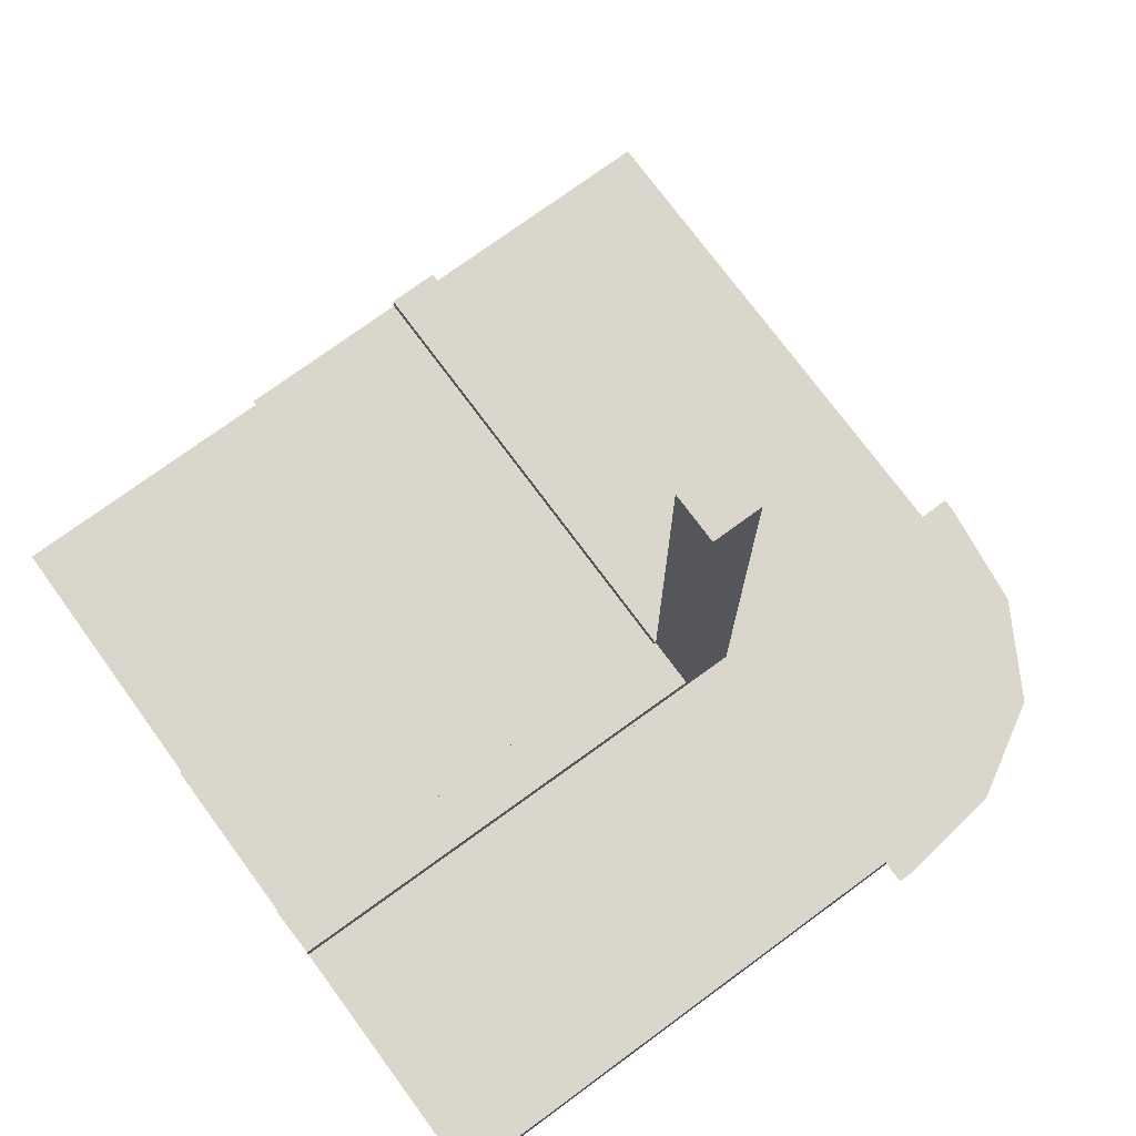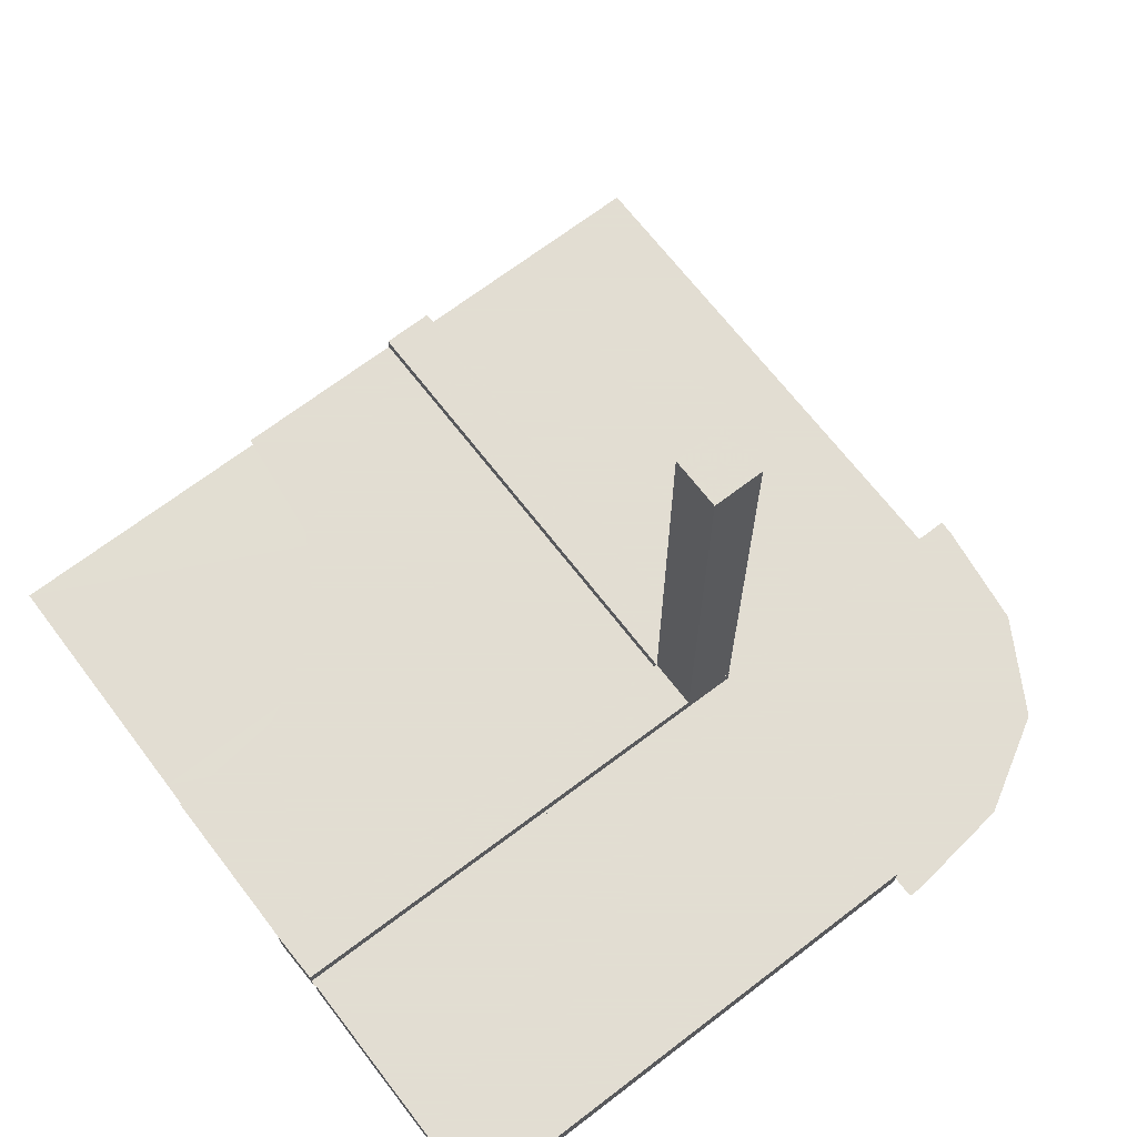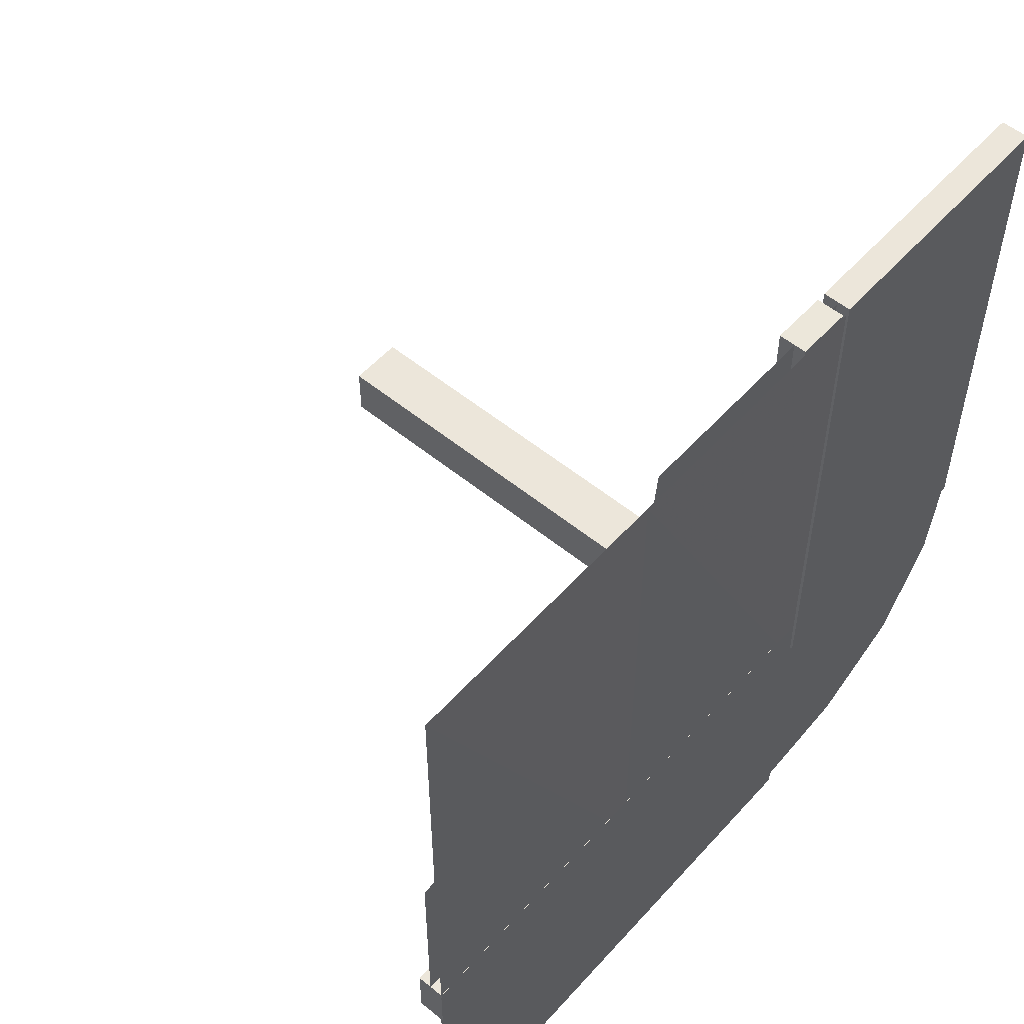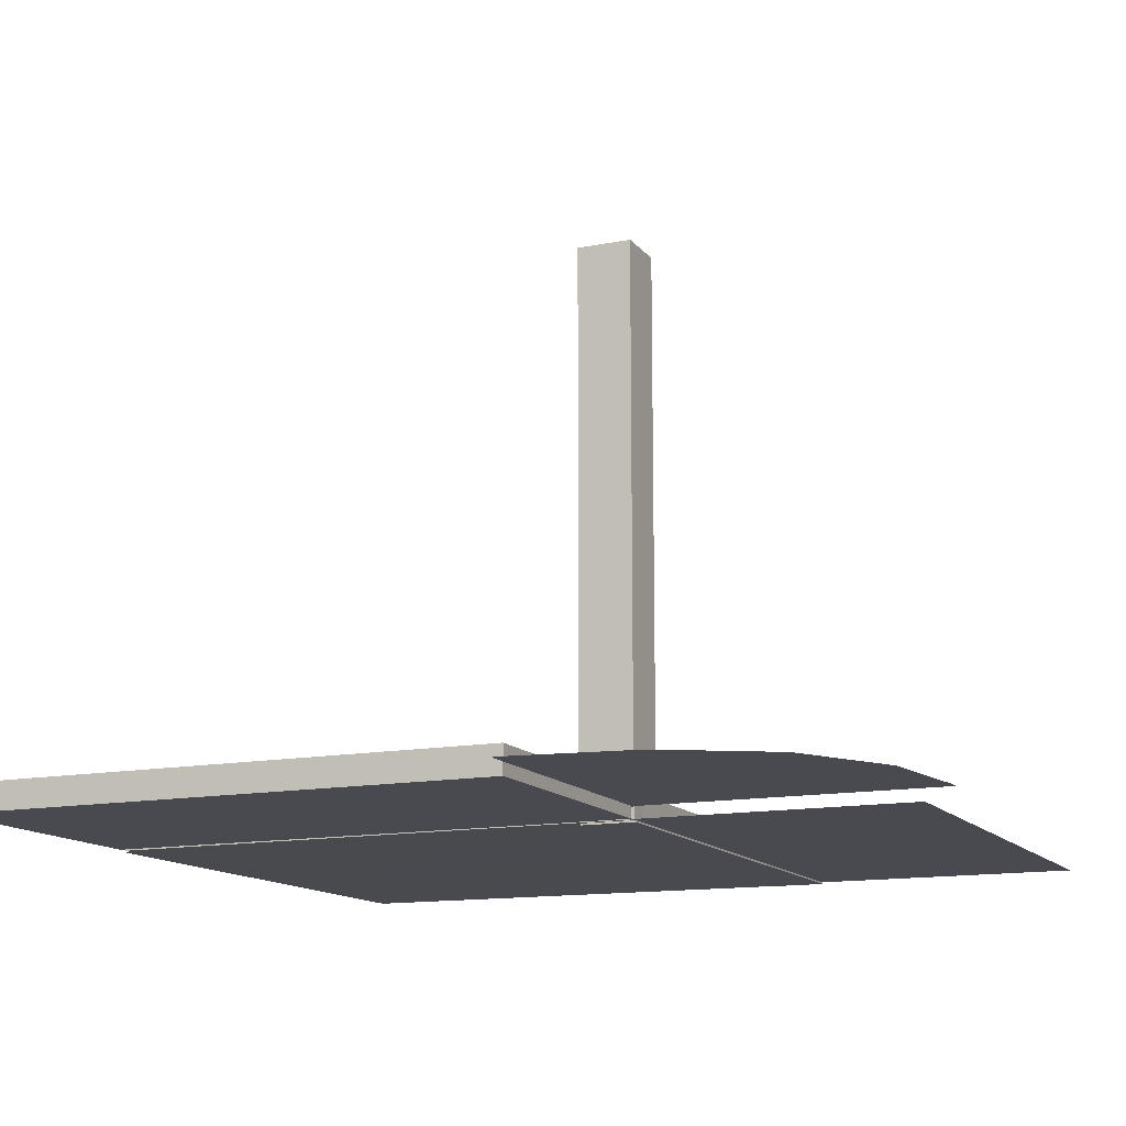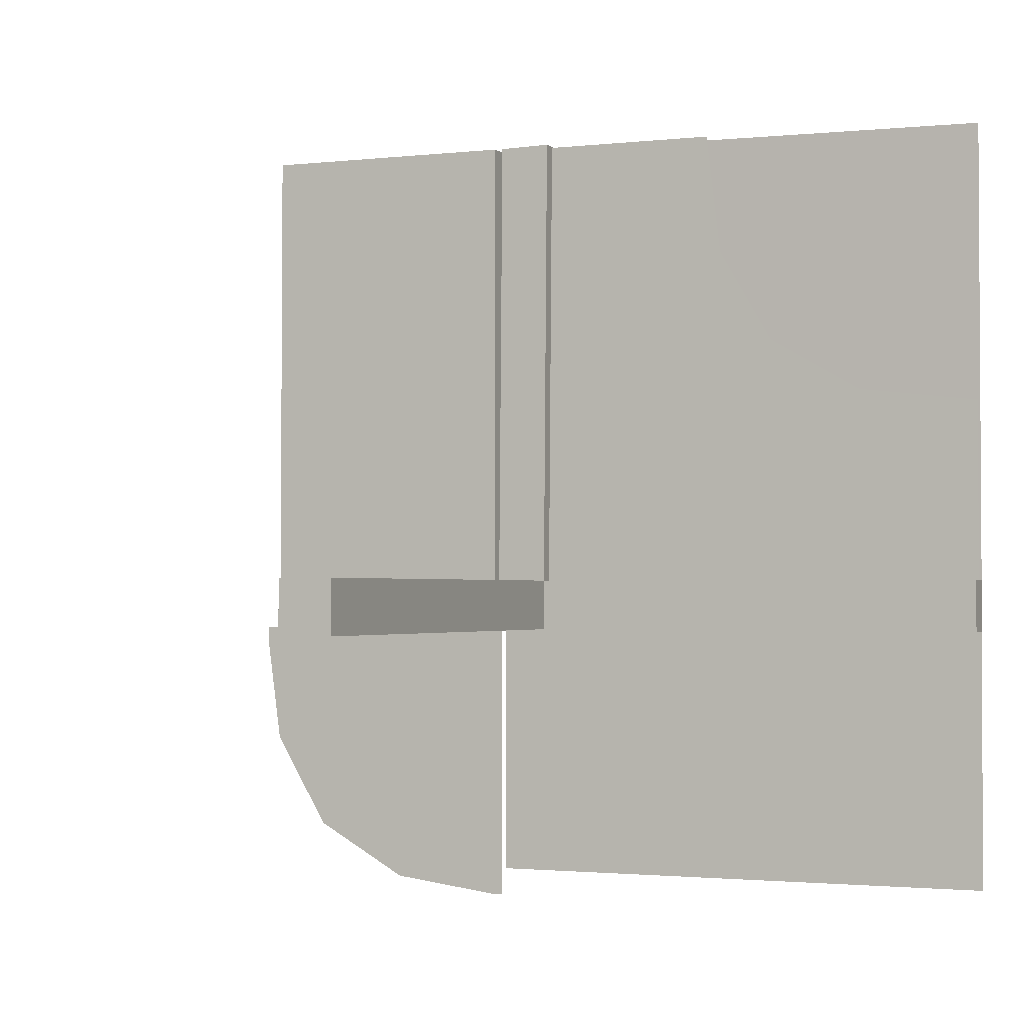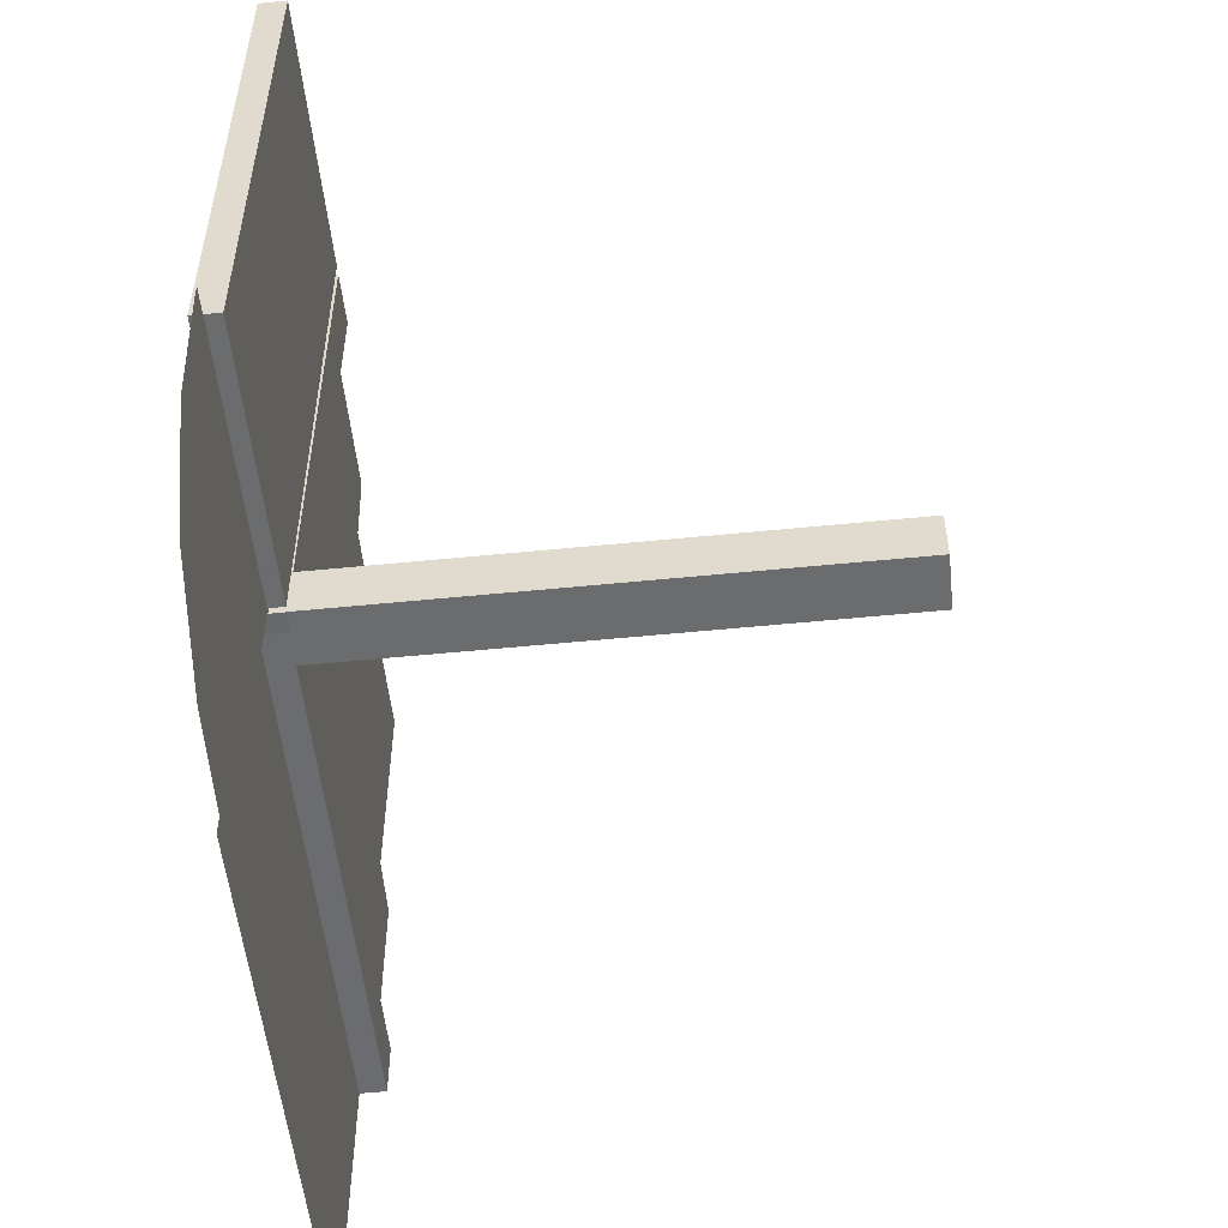
<metadata>
{"format":"obj","ext":"obj","renderer":"f3d","projection":"perspective","resolution":1024,"background":"white","views":[{"elev":74.1,"azim":-126.4,"up":"+Z"},{"elev":68.1,"azim":-127.6,"up":"+Z"},{"elev":54.4,"azim":130.9,"up":"+Y"},{"elev":-13.6,"azim":-66.2,"up":"+Z"},{"elev":-1.9,"azim":22.6,"up":"+Y"},{"elev":-53.6,"azim":-83.9,"up":"+Y"}]}
</metadata>
<code>
v 0 0 0
v 0 0 -0.01081
v 0 -0.2757 0
v 0 0.5 0
v 0 -0.25 -0.01081
v 0 -0.125 -0.01081
v 0.4999 0.496 -0.01086
v 0.4999 0.04923 -0.0125
v 0.4999 0.04923 0.0125
v 0.04889 0.3758 0.01414
v 0.04889 0.3758 -0.01086
v 0.002128 -0.0002707 0.5
v 0.002128 0.04973 0.5
v -0.261 -0.1182 0
v 0.04164 0.2505 0.01414
v 0.04164 0.2505 -0.01086
v -0.275 0 0
v -0.275 -0.01322 0
v 0.05215 0.01223 0.3754
v 0.05215 0.04348 0.3754
v 0.05215 0.005977 0.3754
v 0.05215 0.03723 0.3754
v 0.2522 0.4979 -0.01168
v 0.006052 -0.0002767 -0.0125
v 0.006052 -0.0002767 0.0125
v 0.006134 0.4999 0.01414
v 0.006134 0.4999 -0.01086
v 0.04789 0.2506 0.01414
v 0.04789 0.2506 -0.01086
v -0.2082 -0.209 0
v -0.2532 7.193e-05 0.01419
v -0.2532 7.193e-05 -0.01081
v 0.3826 0.2383 0
v 0.04064 0.1253 0.01414
v 0.04064 0.1253 -0.01086
v 0.004632 0.4999 -0.0125
v 0.002207 -0.0002808 0.00164
v 0.002207 0.04972 0.001641
v 0.1295 0.00585 -0.0125
v 0.1295 0.00585 0.0125
v 0.253 -0.0005233 -0.0125
v 0.05213 -0.0002707 0.5
v 0.05213 0.04973 0.5
v 0.1295 0.0121 -0.0125
v 0.1295 0.0121 0.0125
v 0.4999 -0.251 -0.01081
v 0.04689 0.1254 0.01414
v 0.04689 0.1254 -0.01086
v 0.253 0.005727 -0.0125
v 0.253 0.005727 0.0125
v 0.5 -0.1255 -0.01081
v -0.2522 0.5 0.01419
v -0.2522 0.5 -0.01081
v 0.253 0.01198 -0.0125
v 0.253 0.01198 0.0125
v 0.01138 0.3749 0.01414
v 0.01138 0.3749 -0.01086
v 0.3765 0.005603 -0.0125
v 0.3765 0.005603 0.0125
v 0.002188 0.01222 0.1262
v 0.002188 0.04347 0.1262
v 0.002188 0.005972 0.1262
v 0.002188 0.03722 0.1262
v 0.5 0 0
v 0.5 0 -0.01081
v 0.5 -0.0007698 -0.0125
v 0.5 -0.0007698 0.0125
v 0.5 0.2243 0
v 0.3765 0.01185 -0.0125
v 0.3765 0.01185 0.0125
v 0.05221 0.04972 0.001632
v 0.01763 0.375 0.01414
v 0.01763 0.375 -0.01086
v 0.05221 -0.0002808 0.001631
v 0.239 0.3818 0
v 0.225 0.5 0
v -0.01215 -0.2757 0
v 0.01038 0.2497 0.01414
v 0.01038 0.2497 -0.01086
v 0.1294 0.0371 -0.0125
v 0.1294 0.0371 0.0125
v 0.05214 0.0004241 0.01414
v 0.05214 0.0004241 -0.01086
v 0.002168 0.01222 0.2508
v 0.002168 0.04347 0.2508
v 0.002168 0.005974 0.2508
v 0.002168 0.03722 0.2508
v -0.002207 0.5 0.01419
v -0.002207 0.5 -0.01081
v -0.002207 -3e-08 0.01419
v -0.002207 -3e-08 -0.01081
v 0.00591 0.04972 -0.0125
v 0.00591 0.04972 0.0125
v 0.1294 0.04335 -0.0125
v 0.1294 0.04335 0.0125
v 0.01663 0.2499 0.01414
v 0.01663 0.2499 -0.01086
v 0.2529 0.03698 -0.0125
v 0.2529 0.03698 0.0125
v 0.2918 0.291 0
v 0.05219 0.01222 0.1262
v 0.05219 0.04347 0.1262
v 0.05219 0.005972 0.1262
v 0.05219 0.03722 0.1262
v -0.1174 -0.2617 0
v 0.009377 0.1246 0.01414
v 0.009377 0.1246 -0.01086
v 0.2529 0.04323 -0.0125
v 0.2529 0.04323 0.0125
v 0.3764 0.03685 -0.0125
v 0.3764 0.03685 0.0125
v 0.002122 -0.0007312 0.01414
v 0.002122 -0.0007312 -0.01086
v 0.002148 0.04348 0.3754
v 0.002148 0.03723 0.3754
v 0.002148 0.01223 0.3754
v 0.002148 0.005977 0.3754
v 0.3764 0.0431 -0.0125
v 0.3764 0.0431 0.0125
v 0.01563 0.1247 0.01414
v 0.01563 0.1247 -0.01086
v 0.05217 0.04347 0.2508
v 0.05217 0.01222 0.2508
v 0.05217 0.005974 0.2508
v 0.05217 0.03722 0.2508
v 0.04264 0.3756 0.01414
v 0.04264 0.3756 -0.01086
v 0.05615 0.5011 0.01414
v 0.05615 0.5011 -0.01086
f 32 53 91
f 88 90 91
f 52 88 89
f 31 52 53
f 90 31 32
f 31 90 52
f 53 89 91
f 88 91 89
f 52 89 53
f 31 53 32
f 90 32 91
f 90 88 52
f 6 51 65
f 5 46 51
f 6 65 2
f 5 51 6
f 23 41 24
f 7 66 41
f 23 24 36
f 7 41 23
f 74 71 37
f 13 38 43
f 116 117 84
f 84 86 60
f 114 115 85
f 85 87 61
f 86 37 62
f 60 62 37
f 37 38 60
f 12 37 86
f 116 12 117
f 86 117 12
f 116 84 87
f 13 12 115
f 84 60 63
f 85 61 38
f 63 38 61
f 115 114 13
f 85 13 114
f 13 85 38
f 42 74 37
f 22 20 122
f 125 122 102
f 21 19 123
f 124 123 101
f 122 71 102
f 104 102 71
f 71 74 101
f 43 71 122
f 22 43 20
f 122 20 43
f 22 125 19
f 42 43 22
f 125 104 123
f 124 103 74
f 101 74 103
f 19 21 42
f 124 42 21
f 42 124 74
f 42 12 43
f 71 38 37
f 38 71 43
f 117 86 84
f 86 62 60
f 115 87 85
f 87 63 61
f 38 63 60
f 116 87 115
f 12 116 115
f 84 63 87
f 42 37 12
f 22 122 125
f 125 102 104
f 21 123 124
f 124 101 103
f 71 101 104
f 125 123 19
f 42 22 19
f 104 101 123
f 12 13 43
f 45 55 40
f 55 70 50
f 95 109 81
f 109 119 99
f 50 59 67
f 70 67 59
f 67 70 9
f 25 50 67
f 45 40 25
f 50 25 40
f 45 81 99
f 45 25 81
f 55 99 111
f 109 9 119
f 111 119 9
f 81 93 95
f 109 95 93
f 93 9 109
f 66 24 25
f 8 66 67
f 92 8 9
f 24 92 93
f 44 39 54
f 54 49 69
f 94 80 108
f 108 98 118
f 49 66 58
f 69 58 66
f 66 8 69
f 24 66 49
f 44 24 39
f 49 39 24
f 44 54 98
f 44 80 24
f 54 69 110
f 108 118 8
f 110 8 118
f 80 94 92
f 108 92 94
f 92 108 8
f 55 50 40
f 70 59 50
f 109 99 81
f 119 111 99
f 70 111 9
f 45 99 55
f 25 93 81
f 55 111 70
f 66 25 67
f 8 67 9
f 92 9 93
f 24 93 25
f 39 49 54
f 49 58 69
f 80 98 108
f 98 110 118
f 8 110 69
f 44 98 80
f 80 92 24
f 54 110 98
f 34 15 47
f 15 126 28
f 106 78 120
f 78 56 96
f 28 10 128
f 126 128 10
f 128 126 26
f 82 28 128
f 34 47 82
f 28 82 47
f 34 120 96
f 112 120 82
f 15 96 72
f 78 26 56
f 72 56 26
f 120 112 106
f 78 106 112
f 112 26 78
f 129 83 82
f 27 129 128
f 113 27 26
f 83 113 112
f 35 48 16
f 16 29 127
f 107 121 79
f 79 97 57
f 29 129 11
f 127 11 129
f 129 27 127
f 83 129 29
f 35 83 48
f 29 48 83
f 35 16 97
f 113 83 121
f 16 127 73
f 79 57 27
f 73 27 57
f 121 107 113
f 79 113 107
f 113 79 27
f 15 28 47
f 126 10 28
f 78 96 120
f 56 72 96
f 126 72 26
f 34 96 15
f 120 34 82
f 15 72 126
f 129 82 128
f 27 128 26
f 113 26 112
f 83 112 82
f 48 29 16
f 29 11 127
f 121 97 79
f 97 73 57
f 27 73 127
f 35 97 121
f 83 35 121
f 16 73 97
f 33 68 64
f 33 1 100
f 1 33 64
f 4 75 1
f 100 1 75
f 75 4 76
f 1 3 77
f 30 1 105
f 77 105 1
f 1 14 18
f 18 17 1
f 14 1 30

</code>
